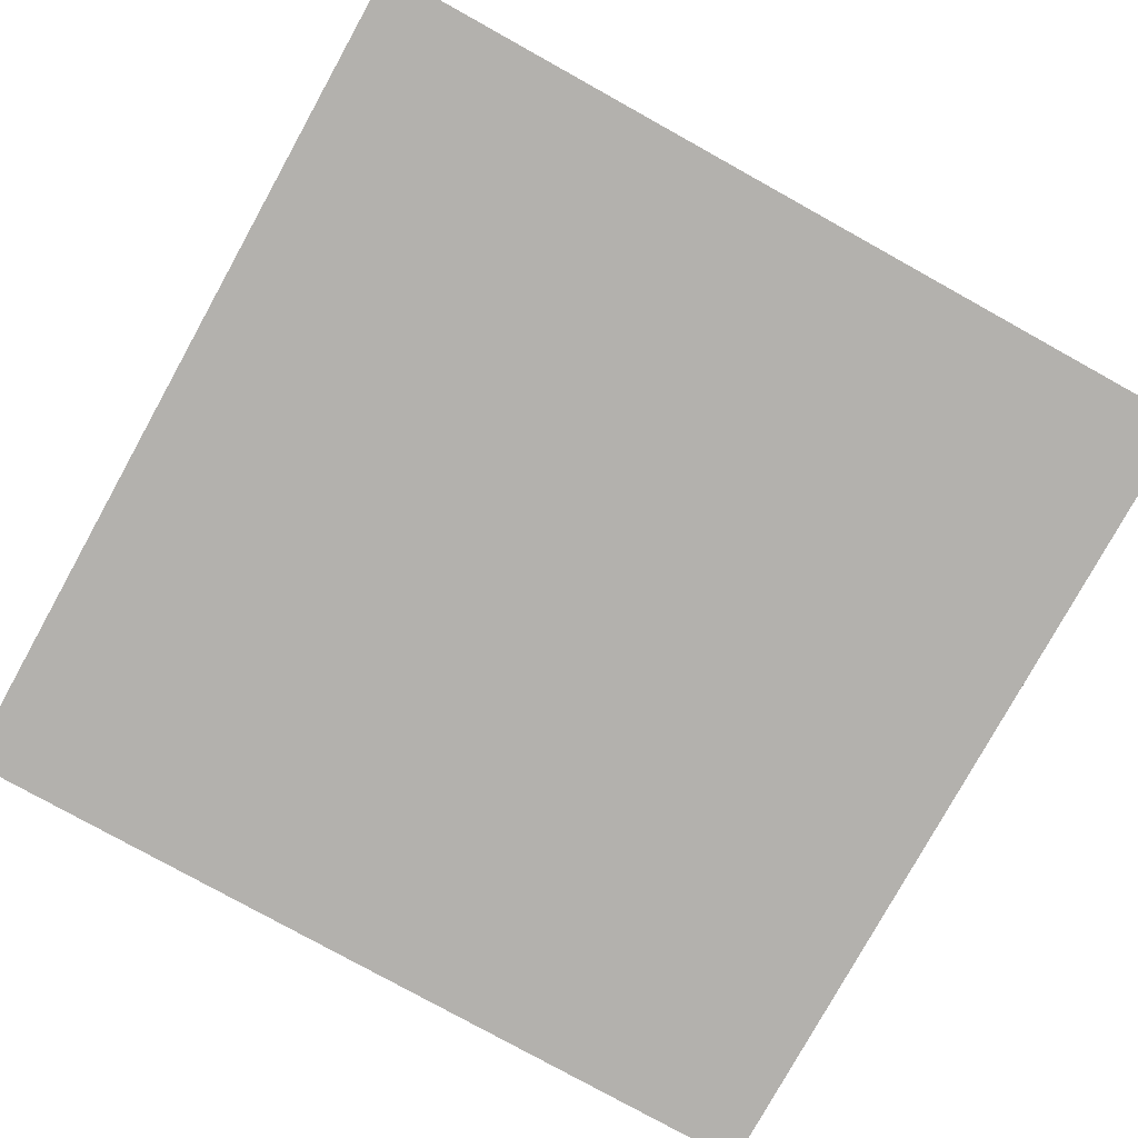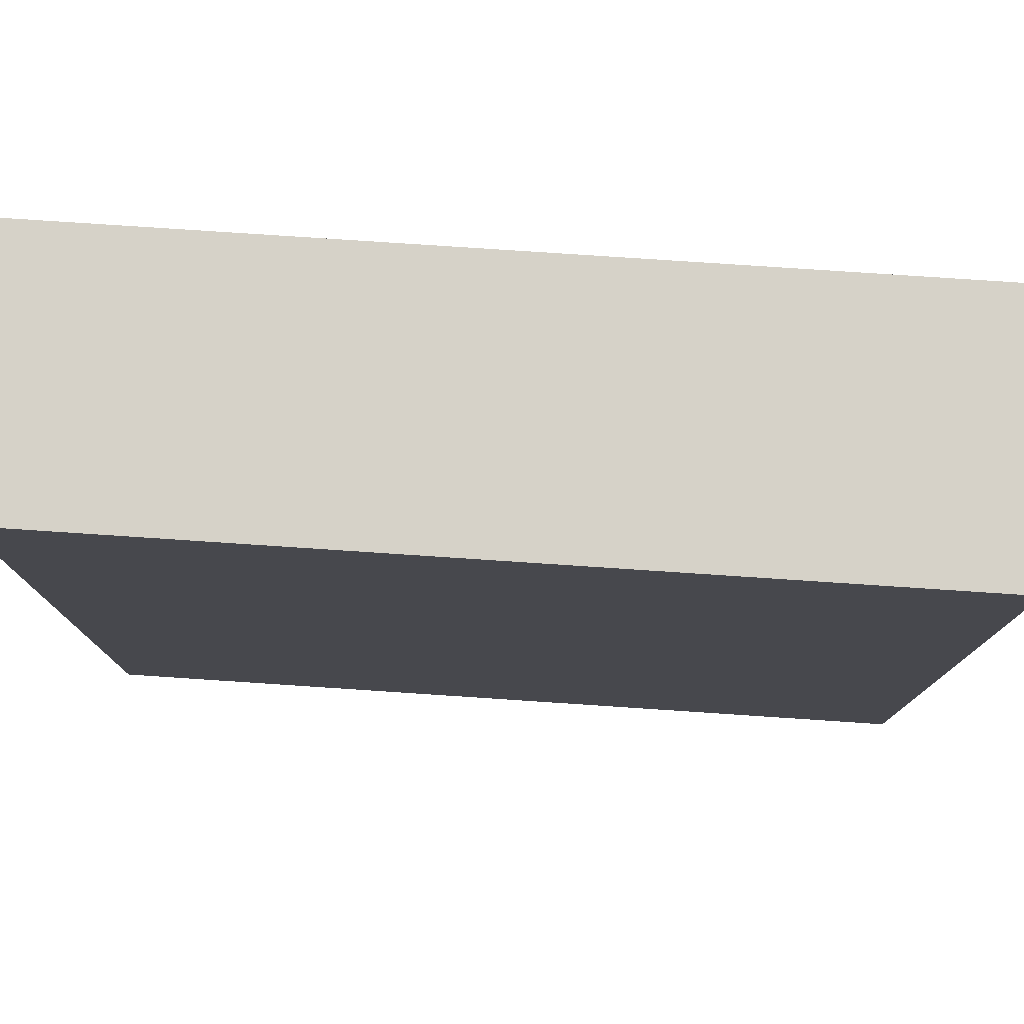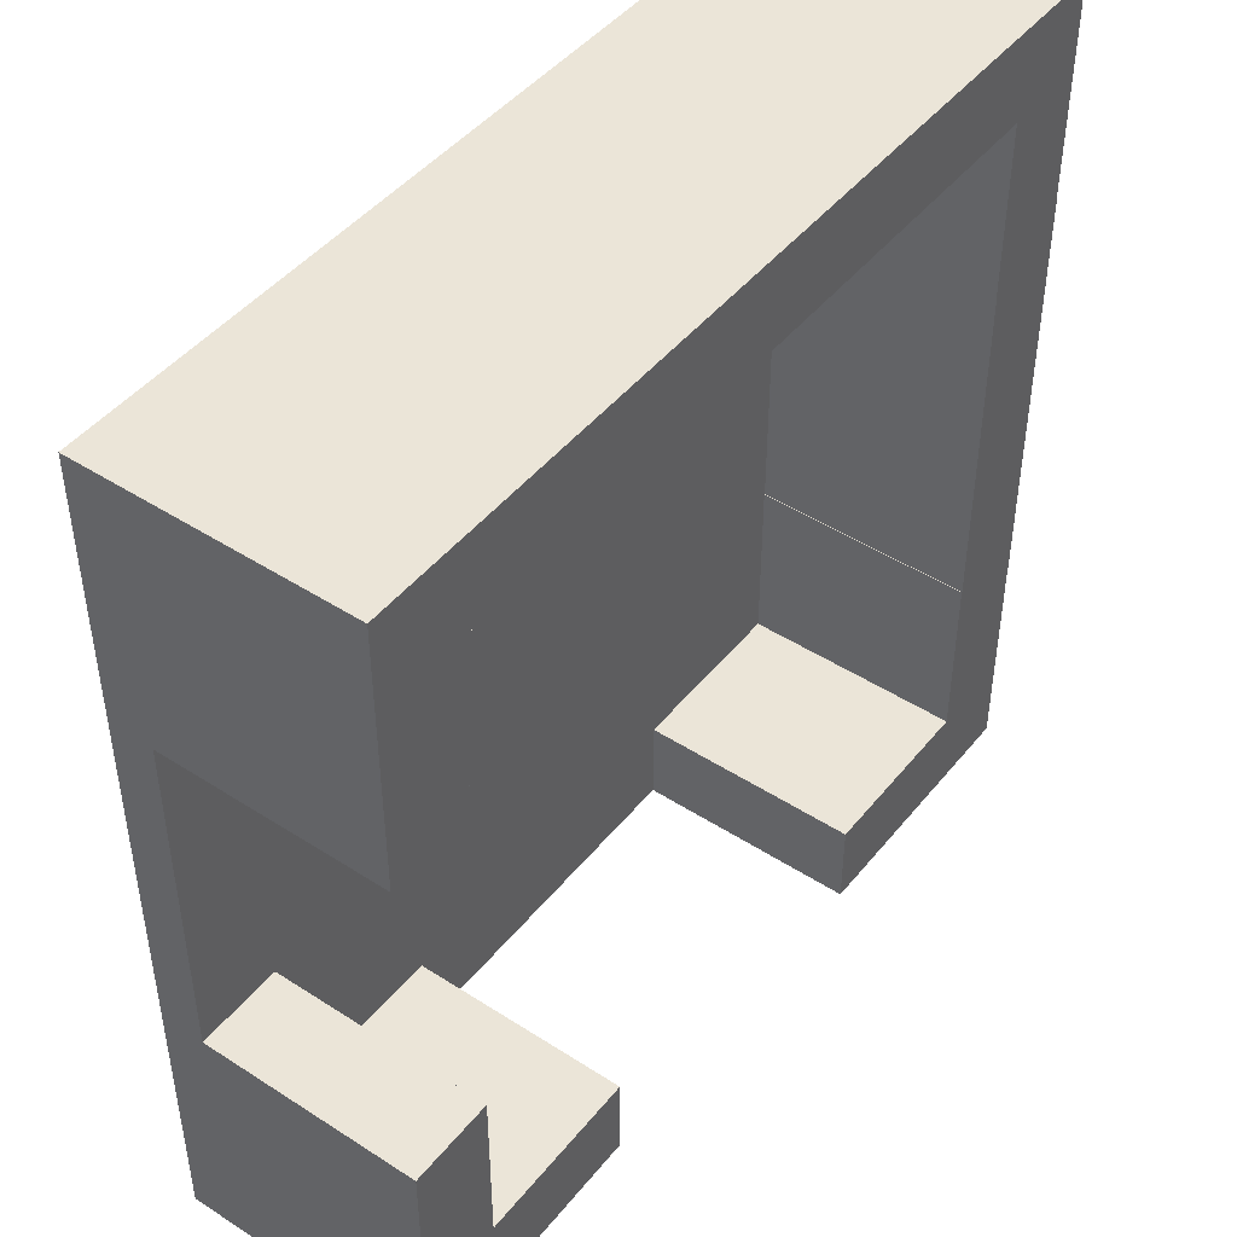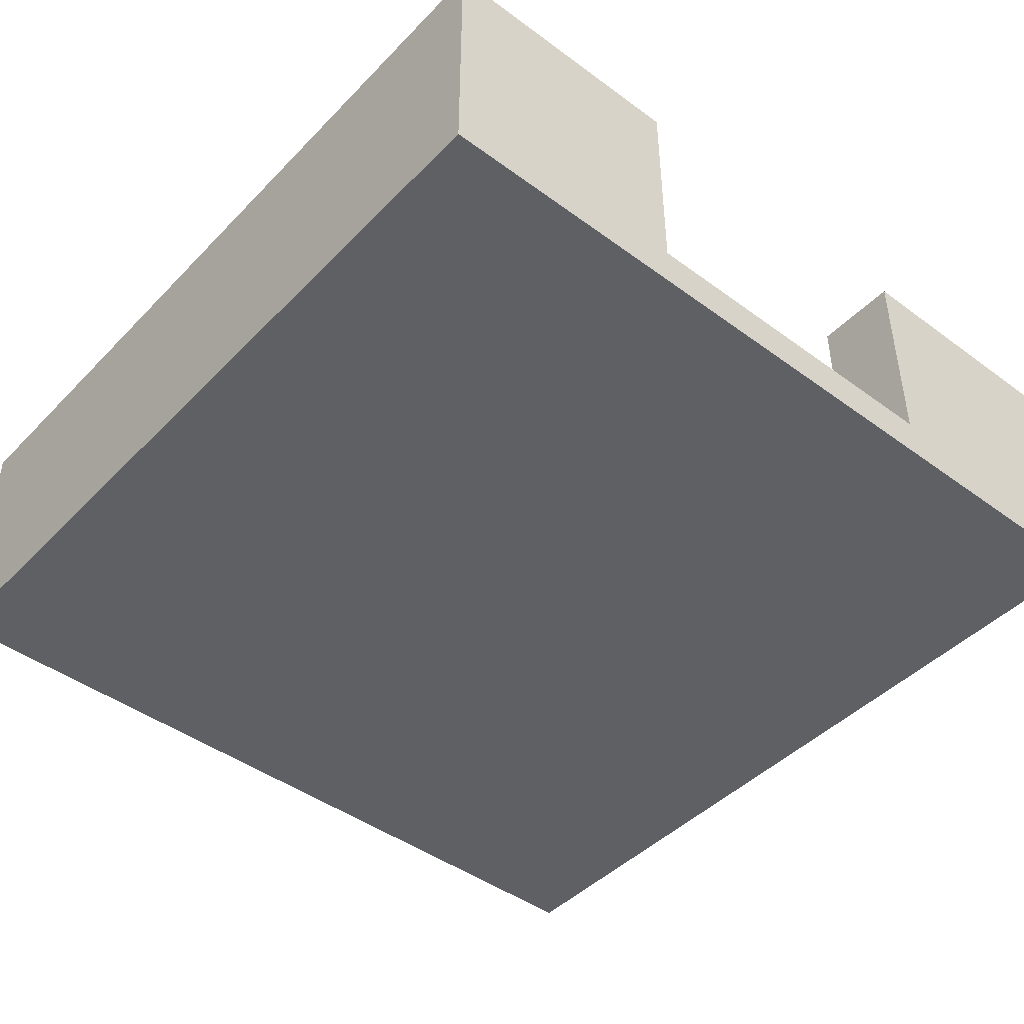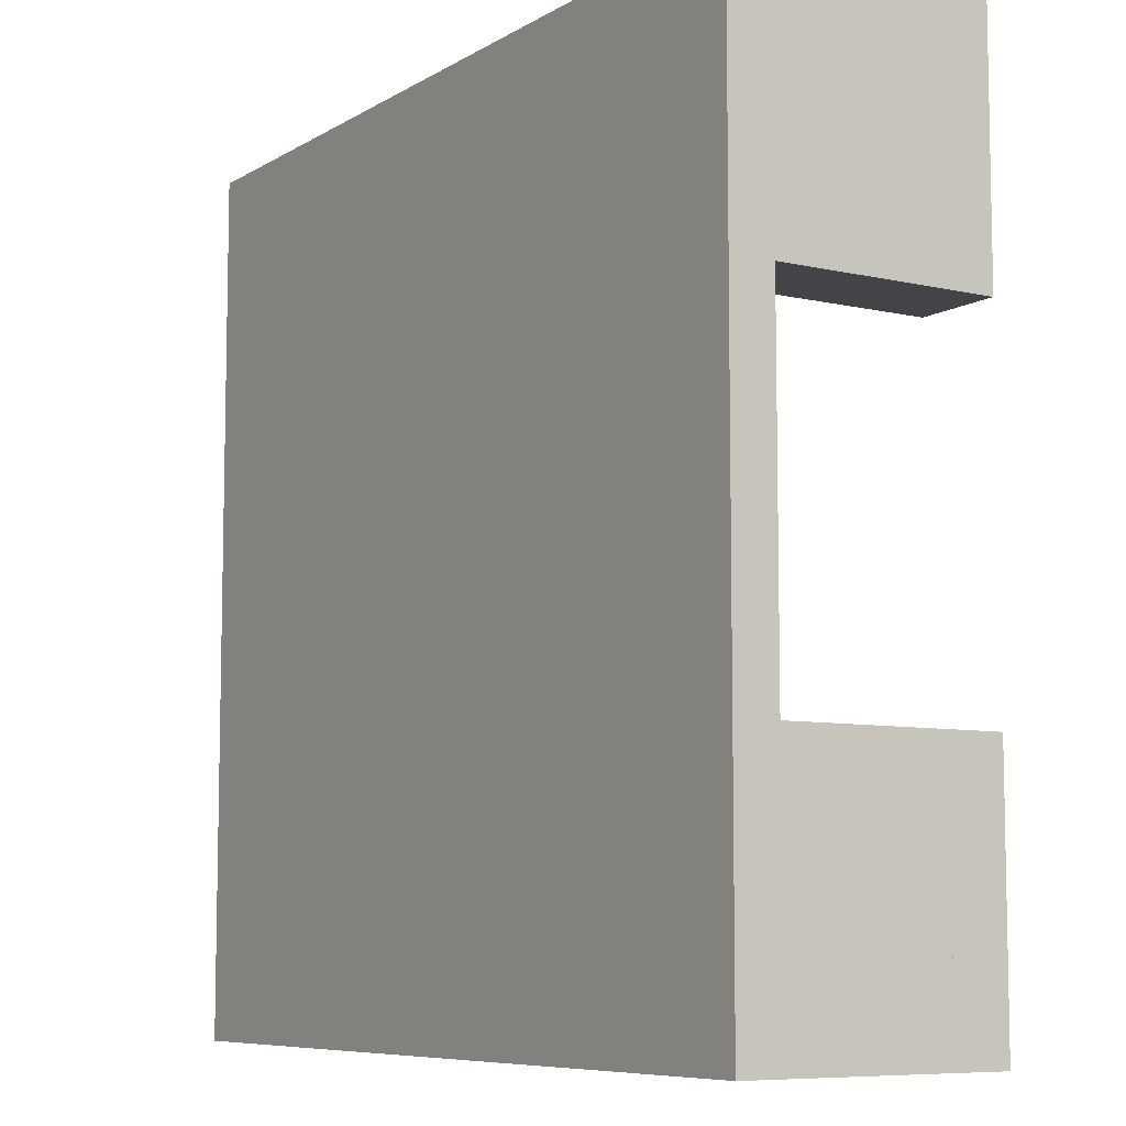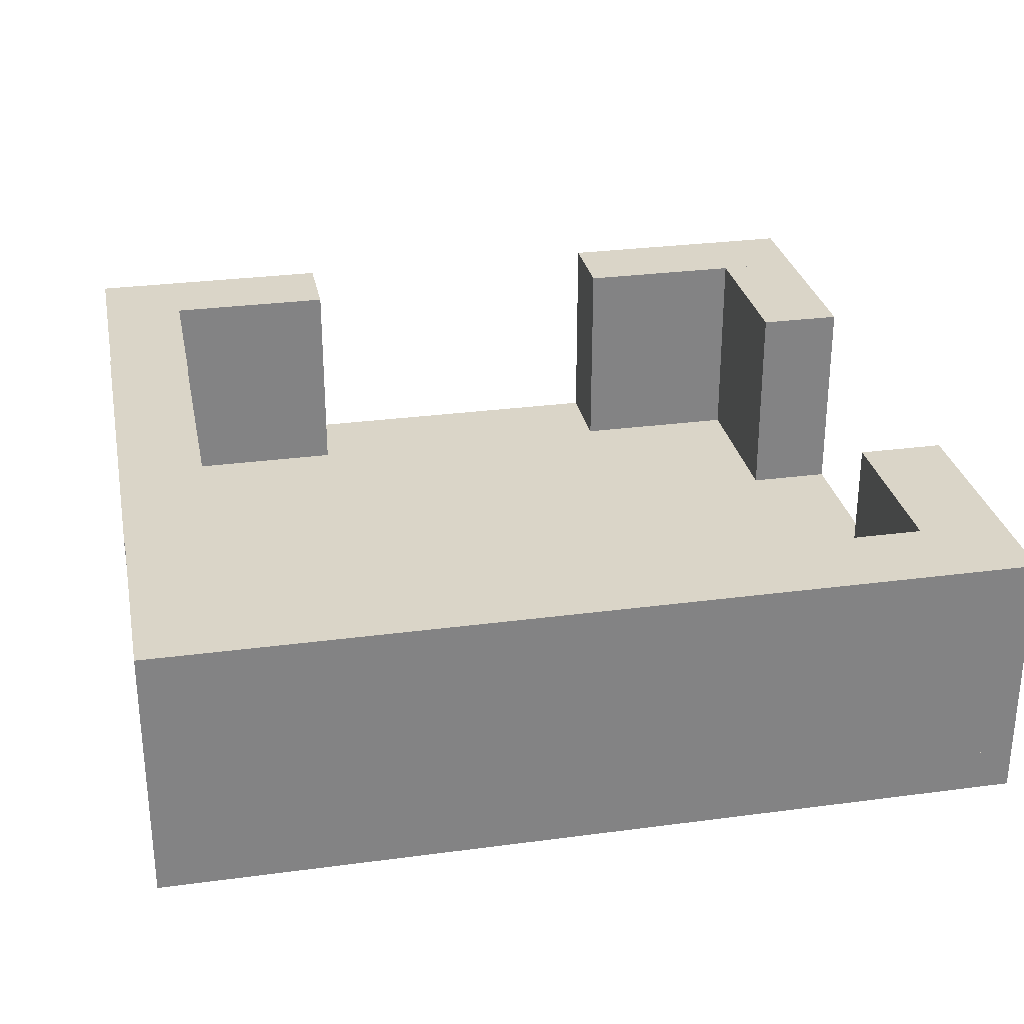
<metadata>
{"format":"obj","ext":"obj","renderer":"f3d","projection":"perspective","resolution":1024,"background":"white","views":[{"elev":-79.3,"azim":151.0,"up":"+Y"},{"elev":78.3,"azim":3.8,"up":"+Z"},{"elev":45.8,"azim":126.5,"up":"+Z"},{"elev":-44.7,"azim":49.5,"up":"+Y"},{"elev":-7.8,"azim":57.5,"up":"+Z"},{"elev":29.1,"azim":-11.2,"up":"+Y"}]}
</metadata>
<code>
o Corner
v -18.36 -4.455 -9.636
v -14.36 -4.455 -9.636
v -18.36 5.545 -9.636
v -14.36 5.545 -9.636
v -18.36 -4.455 -21.64
v -14.36 -4.455 -21.64
v -18.36 5.545 -21.64
v -14.36 5.545 -21.64
v -18.36 -6.455 18.36
v -18.36 -4.455 18.36
v -18.36 -6.455 -21.64
v -18.36 -4.455 -21.64
v 21.64 -6.455 18.36
v 21.64 -4.455 18.36
v 21.64 -6.455 -21.64
v 21.64 -4.455 -21.64
v 9.639 -4.455 -21.64
v 9.639 -4.455 -17.64
v 9.639 5.545 -21.64
v 9.639 5.545 -17.64
v 21.64 -4.455 -21.64
v 21.64 -4.455 -17.64
v 21.64 5.545 -21.64
v 21.64 5.545 -17.64
v -18.36 -4.455 -21.64
v -18.36 -4.455 -17.64
v -18.36 5.545 -21.64
v -18.36 5.545 -17.64
v -6.361 -4.455 -21.64
v -6.361 -4.455 -17.64
v -6.361 5.545 -21.64
v -6.361 5.545 -17.64
v 9.639 -4.455 14.36
v 9.639 -4.455 18.36
v 9.639 5.545 14.36
v 9.639 5.545 18.36
v 21.64 -4.455 14.36
v 21.64 -4.455 18.36
v 21.64 5.545 14.36
v 21.64 5.545 18.36
v -18.36 -4.455 14.36
v -18.36 -4.455 18.36
v -18.36 5.545 14.36
v -18.36 5.545 18.36
v -6.361 -4.455 14.36
v -6.361 -4.455 18.36
v -6.361 5.545 14.36
v -6.361 5.545 18.36
v -18.36 -4.455 18.36
v -14.36 -4.455 18.36
v -18.36 5.545 18.36
v -14.36 5.545 18.36
v -18.36 -4.455 6.364
v -14.36 -4.455 6.364
v -18.36 5.545 6.364
v -14.36 5.545 6.364
v 17.64 -4.455 18.36
v 21.64 -4.455 18.36
v 17.64 5.545 18.36
v 21.64 5.545 18.36
v 17.64 -4.455 6.364
v 21.64 -4.455 6.364
v 17.64 5.545 6.364
v 21.64 5.545 6.364
v 17.64 -4.455 -9.636
v 21.64 -4.455 -9.636
v 17.64 5.545 -9.636
v 21.64 5.545 -9.636
v 17.64 -4.455 -21.64
v 21.64 -4.455 -21.64
v 17.64 5.545 -21.64
v 21.64 5.545 -21.64
v -14.39 -4.455 8.364
v -14.39 5.545 8.364
v -18.39 -4.455 8.364
v -18.39 5.545 8.364
v -14.39 -4.455 -11.64
v -14.39 5.545 -11.64
v -18.39 -4.455 -11.64
v -18.39 5.545 -11.64
v -8.361 -4.455 18.36
v -8.361 5.545 18.36
v -8.361 -4.455 14.36
v -8.361 5.545 14.36
v 11.64 -4.455 18.36
v 11.64 5.545 18.36
v 11.64 -4.455 14.36
v 11.64 5.545 14.36
f 1 2 4 3
f 3 4 8 7
f 7 8 6 5
f 5 6 2 1
f 3 7 5 1
f 8 4 2 6
f 9 10 12 11
f 11 12 16 15
f 15 16 14 13
f 13 14 10 9
f 11 15 13 9
f 16 12 10 14
f 17 18 20 19
f 19 20 24 23
f 23 24 22 21
f 21 22 18 17
f 19 23 21 17
f 24 20 18 22
f 25 26 28 27
f 27 28 32 31
f 31 32 30 29
f 29 30 26 25
f 27 31 29 25
f 32 28 26 30
f 33 34 36 35
f 35 36 40 39
f 39 40 38 37
f 37 38 34 33
f 35 39 37 33
f 40 36 34 38
f 41 42 44 43
f 43 44 48 47
f 47 48 46 45
f 45 46 42 41
f 43 47 45 41
f 48 44 42 46
f 49 50 52 51
f 51 52 56 55
f 55 56 54 53
f 53 54 50 49
f 51 55 53 49
f 56 52 50 54
f 57 58 60 59
f 59 60 64 63
f 63 64 62 61
f 61 62 58 57
f 59 63 61 57
f 64 60 58 62
f 65 66 68 67
f 67 68 72 71
f 71 72 70 69
f 69 70 66 65
f 67 71 69 65
f 72 68 66 70
f 73 74 76 75
f 75 76 80 79
f 79 80 78 77
f 77 78 74 73
f 75 79 77 73
f 80 76 74 78
f 81 82 84 83
f 83 84 88 87
f 87 88 86 85
f 85 86 82 81
f 83 87 85 81
f 88 84 82 86

</code>
